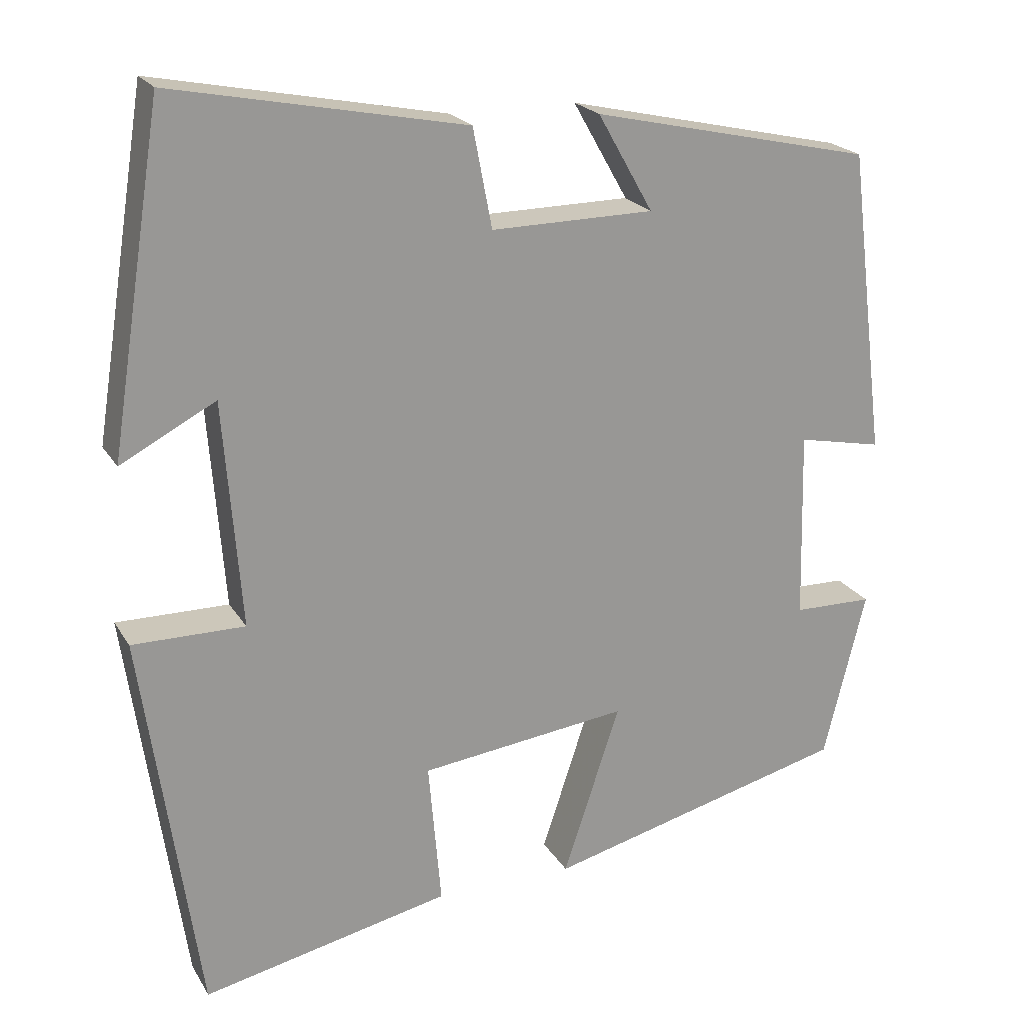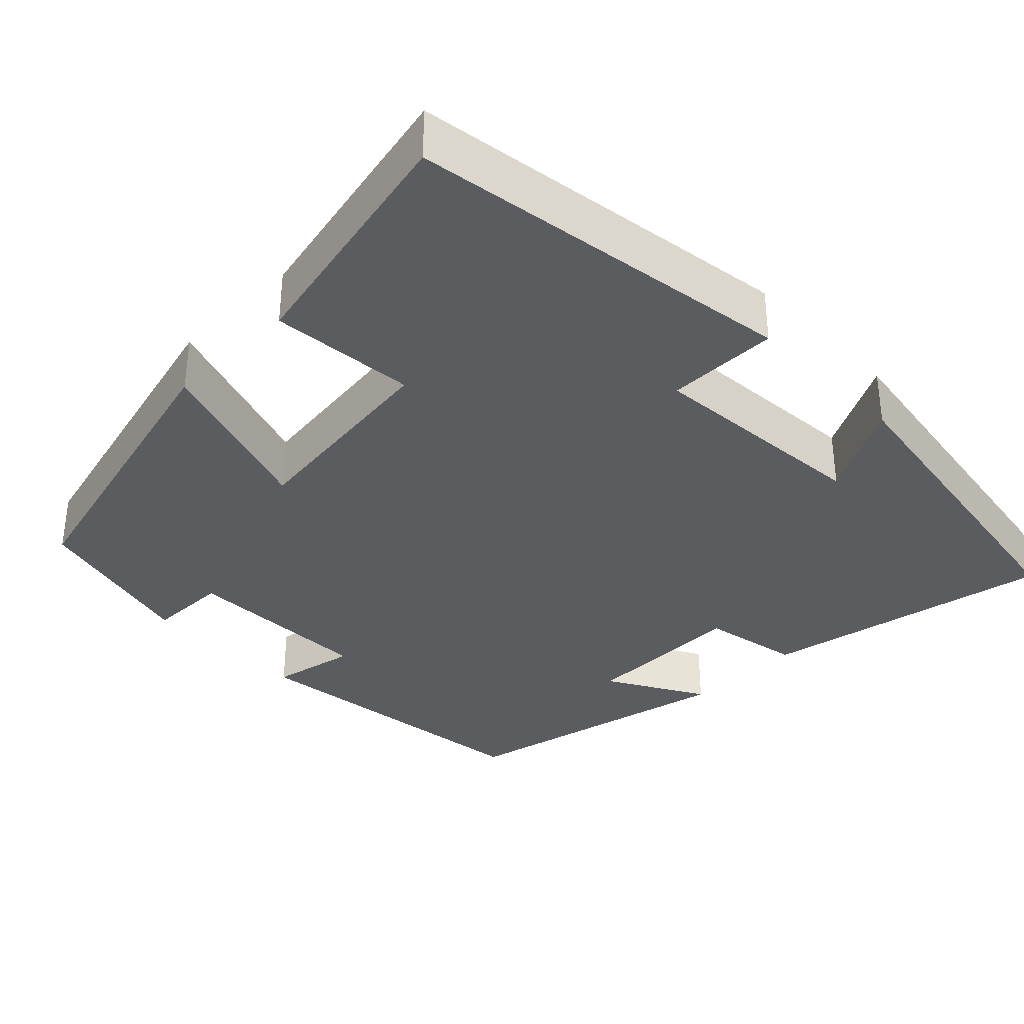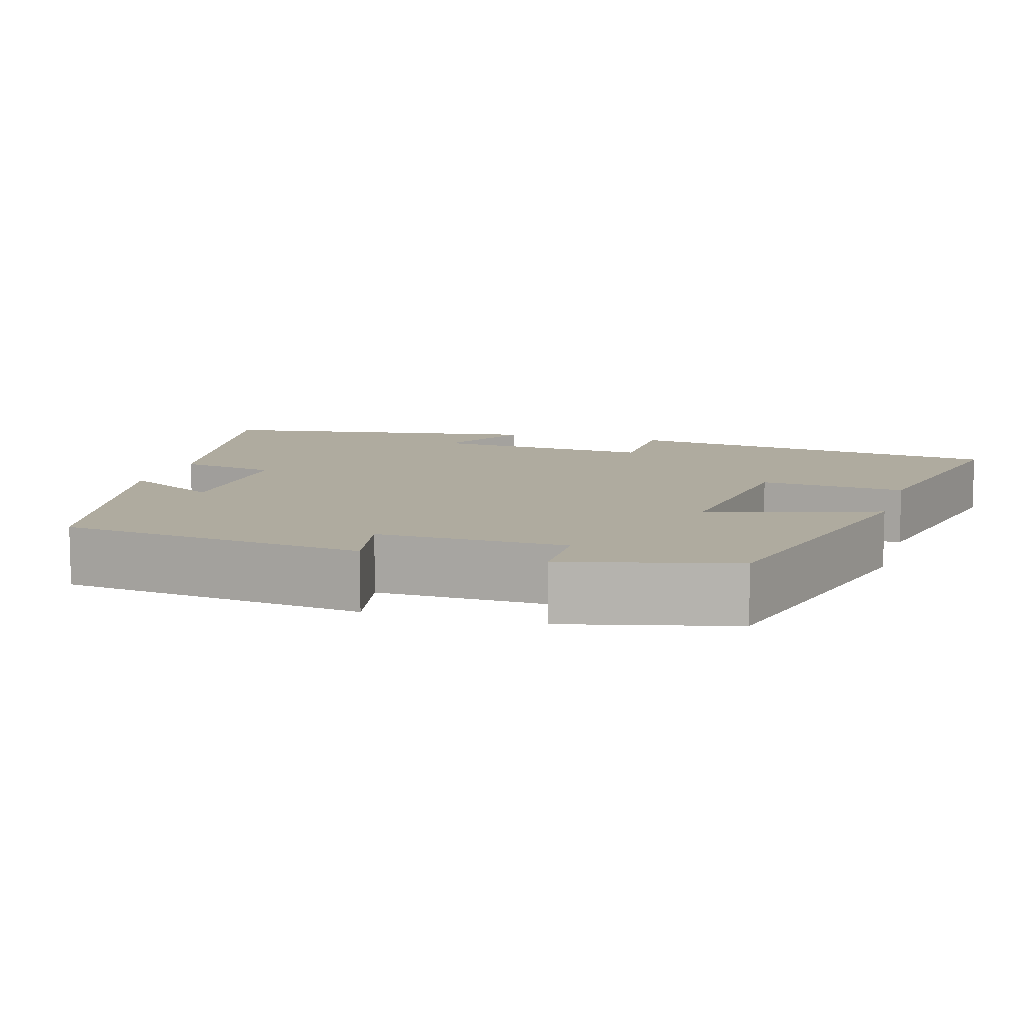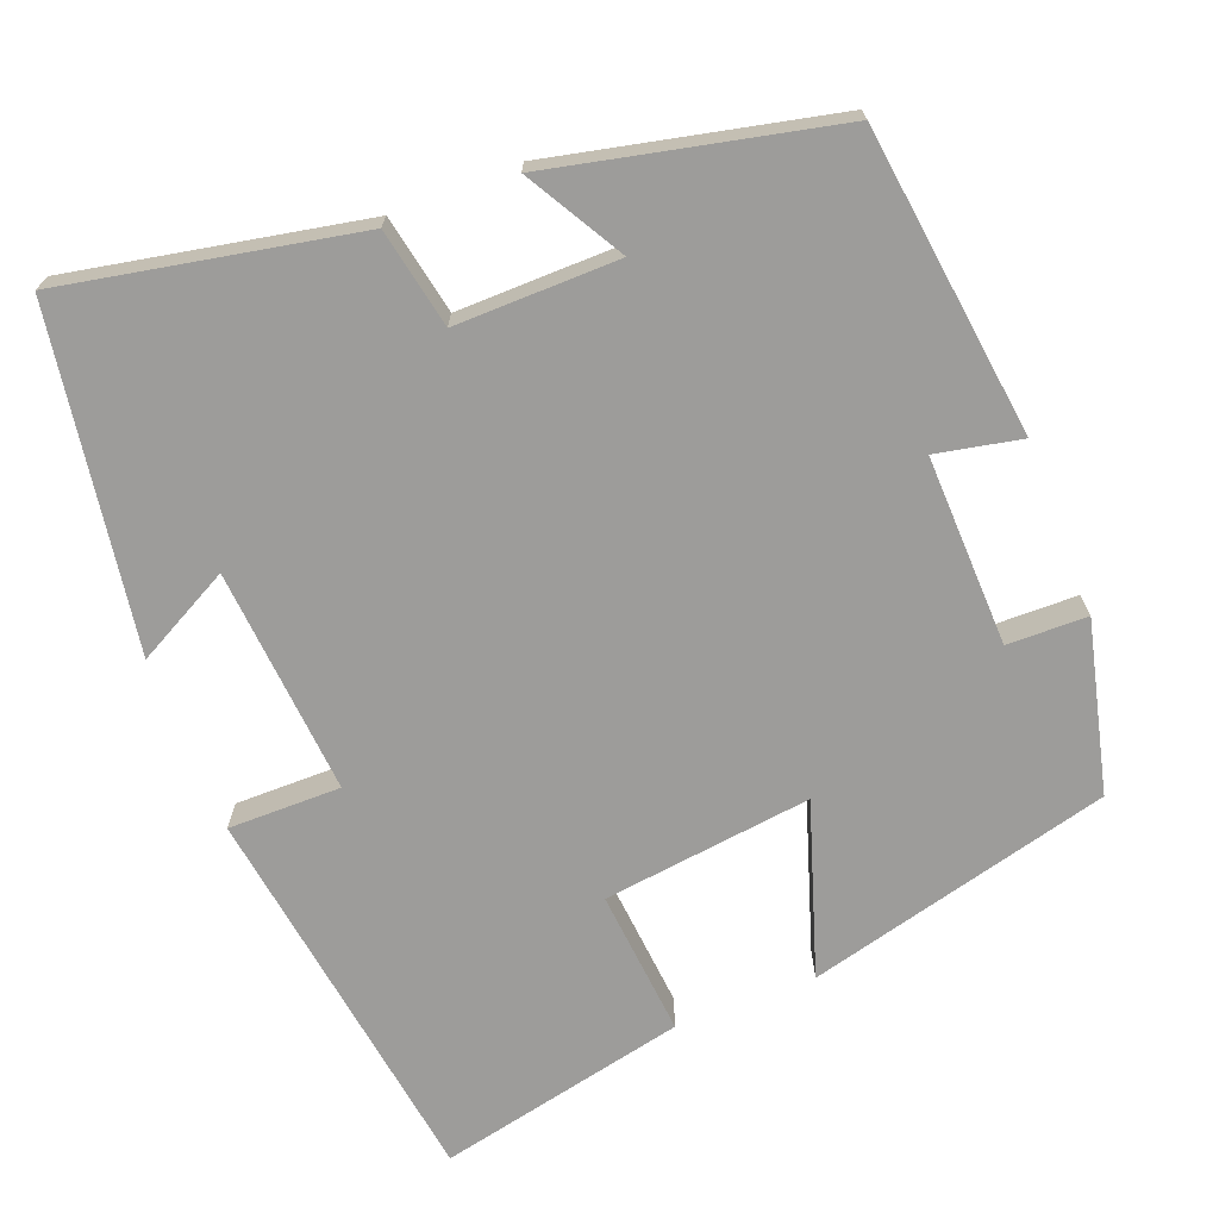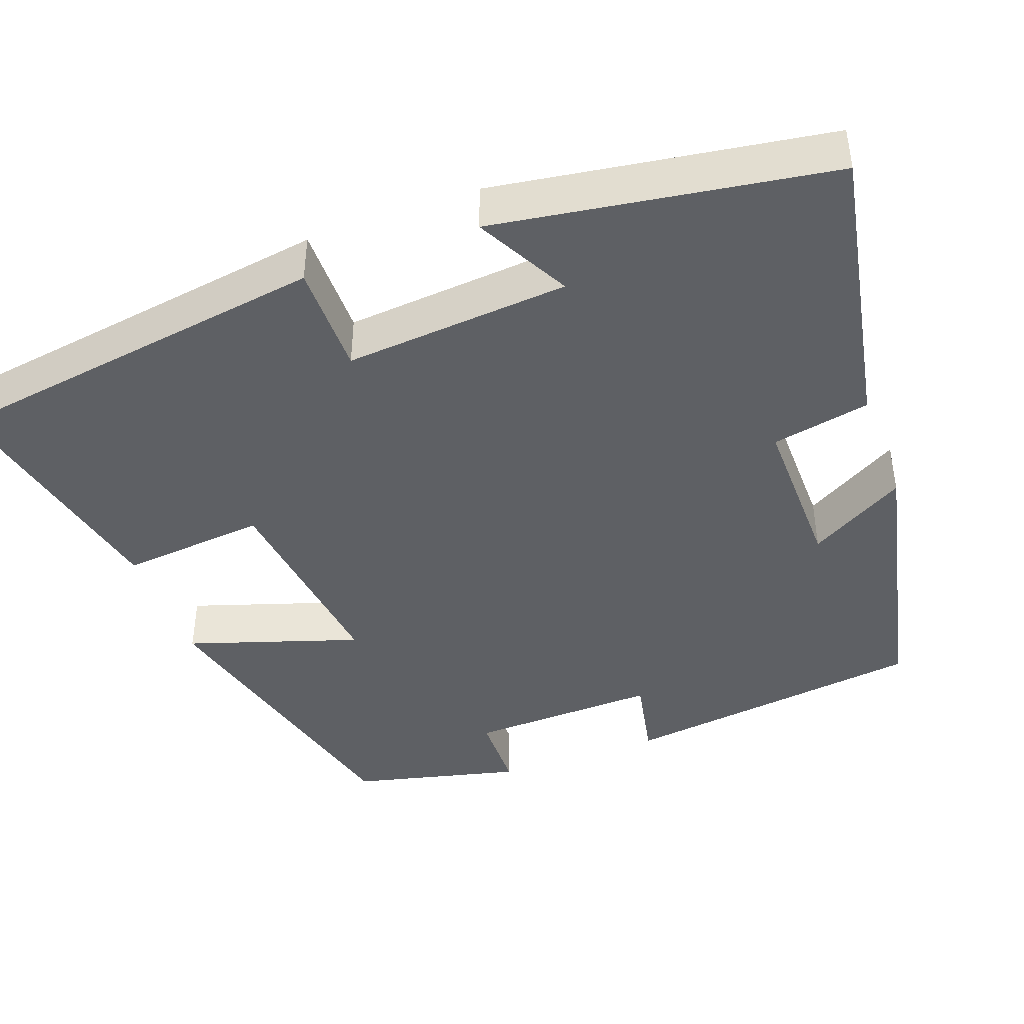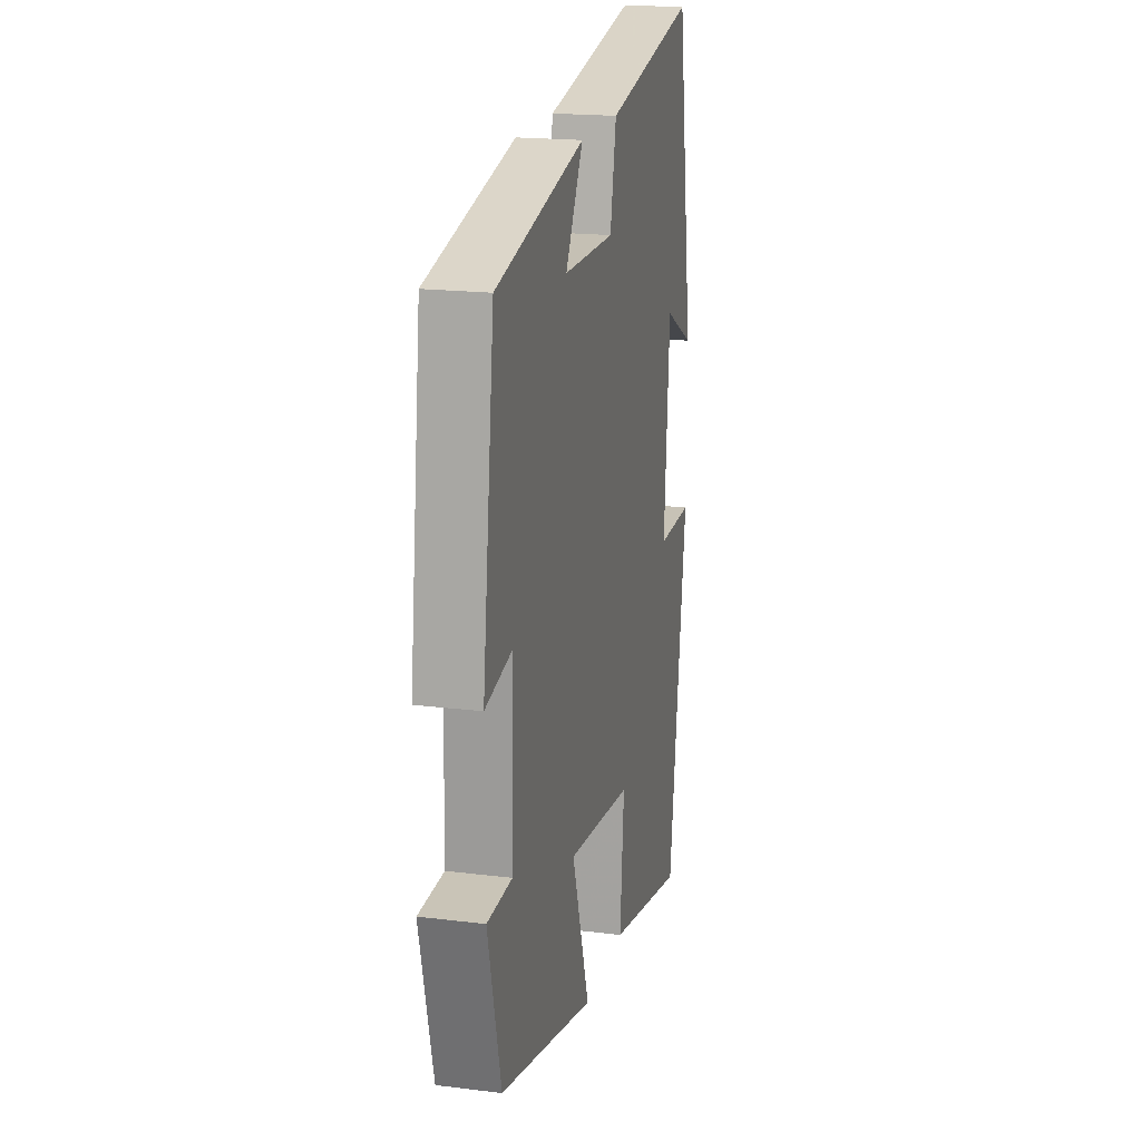
<metadata>
{"format":"obj","ext":"obj","renderer":"f3d","projection":"perspective","resolution":1024,"background":"white","views":[{"elev":21.5,"azim":-23.2,"up":"+Z"},{"elev":-35.1,"azim":-135.4,"up":"+Y"},{"elev":9.6,"azim":106.6,"up":"+Y"},{"elev":-70.3,"azim":21.4,"up":"+Y"},{"elev":-43.1,"azim":-69.6,"up":"+Y"},{"elev":18.8,"azim":103.3,"up":"+Z"}]}
</metadata>
<code>
v -0.433 0.07 0.573
v -0.064 0.07 0.5
v -0.04 0.07 0.375
v 0.166 0.07 0.377
v 0.096 0.07 0.5
v 0.452 0.07 0.42
v 0.5 0.07 0.032
v 0.393 0.07 0.054
v 0.399 0.07 -0.186
v 0.5 0.07 -0.188
v 0.447 0.07 -0.402
v 0.062 0.07 -0.5
v 0.134 0.07 -0.283
v -0.13 0.07 -0.315
v -0.114 0.07 -0.5
v -0.429 0.07 -0.568
v -0.5 0.07 -0.074
v -0.358 0.07 -0.075
v -0.38 0.07 0.211
v -0.5 0.07 0.148
v -0.433 0 0.573
v -0.064 0 0.5
v -0.04 0 0.375
v 0.166 0 0.377
v 0.096 0 0.5
v 0.452 0 0.42
v 0.5 0 0.032
v 0.393 0 0.054
v 0.399 0 -0.186
v 0.5 0 -0.188
v 0.447 0 -0.402
v 0.062 0 -0.5
v 0.134 0 -0.283
v -0.13 0 -0.315
v -0.114 0 -0.5
v -0.429 0 -0.568
v -0.5 0 -0.074
v -0.358 0 -0.075
v -0.38 0 0.211
v -0.5 0 0.148
f 19 20 1 2
f 18 19 2 3
f 15 16 17 18
f 14 15 18
f 13 14 18 3
f 10 11 12 13
f 9 10 13
f 8 9 13 3
f 7 8 3 4
f 4 5 6 7
f 22 21 40 39
f 23 22 39 38
f 38 37 36 35
f 38 35 34
f 23 38 34 33
f 33 32 31 30
f 33 30 29
f 23 33 29 28
f 24 23 28 27
f 27 26 25 24
f 1 21 22 2
f 2 22 23 3
f 3 23 24 4
f 4 24 25 5
f 5 25 26 6
f 6 26 27 7
f 7 27 28 8
f 8 28 29 9
f 9 29 30 10
f 10 30 31 11
f 11 31 32 12
f 12 32 33 13
f 13 33 34 14
f 14 34 35 15
f 15 35 36 16
f 16 36 37 17
f 17 37 38 18
f 18 38 39 19
f 19 39 40 20
f 20 40 21 1

</code>
